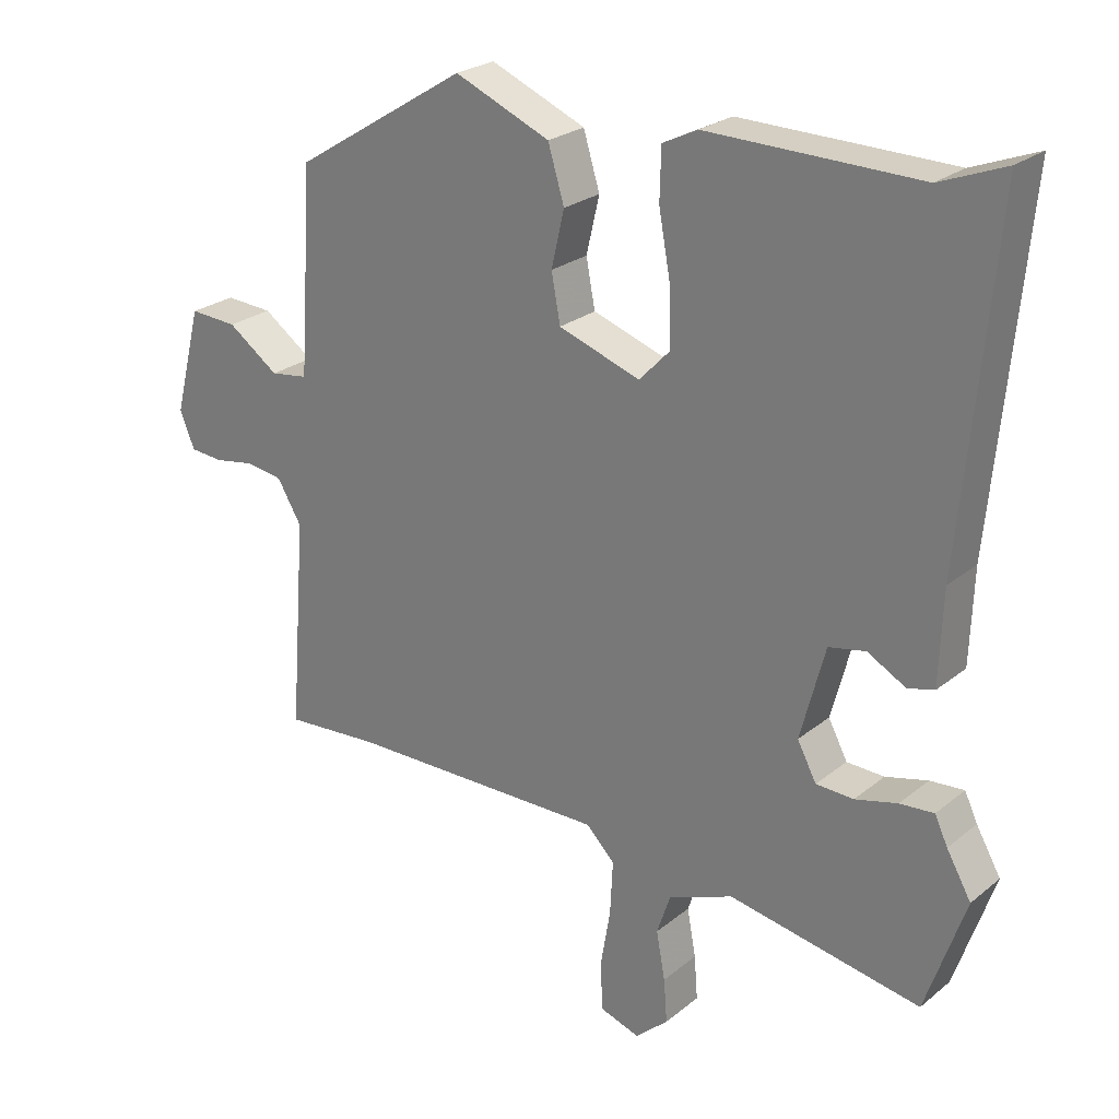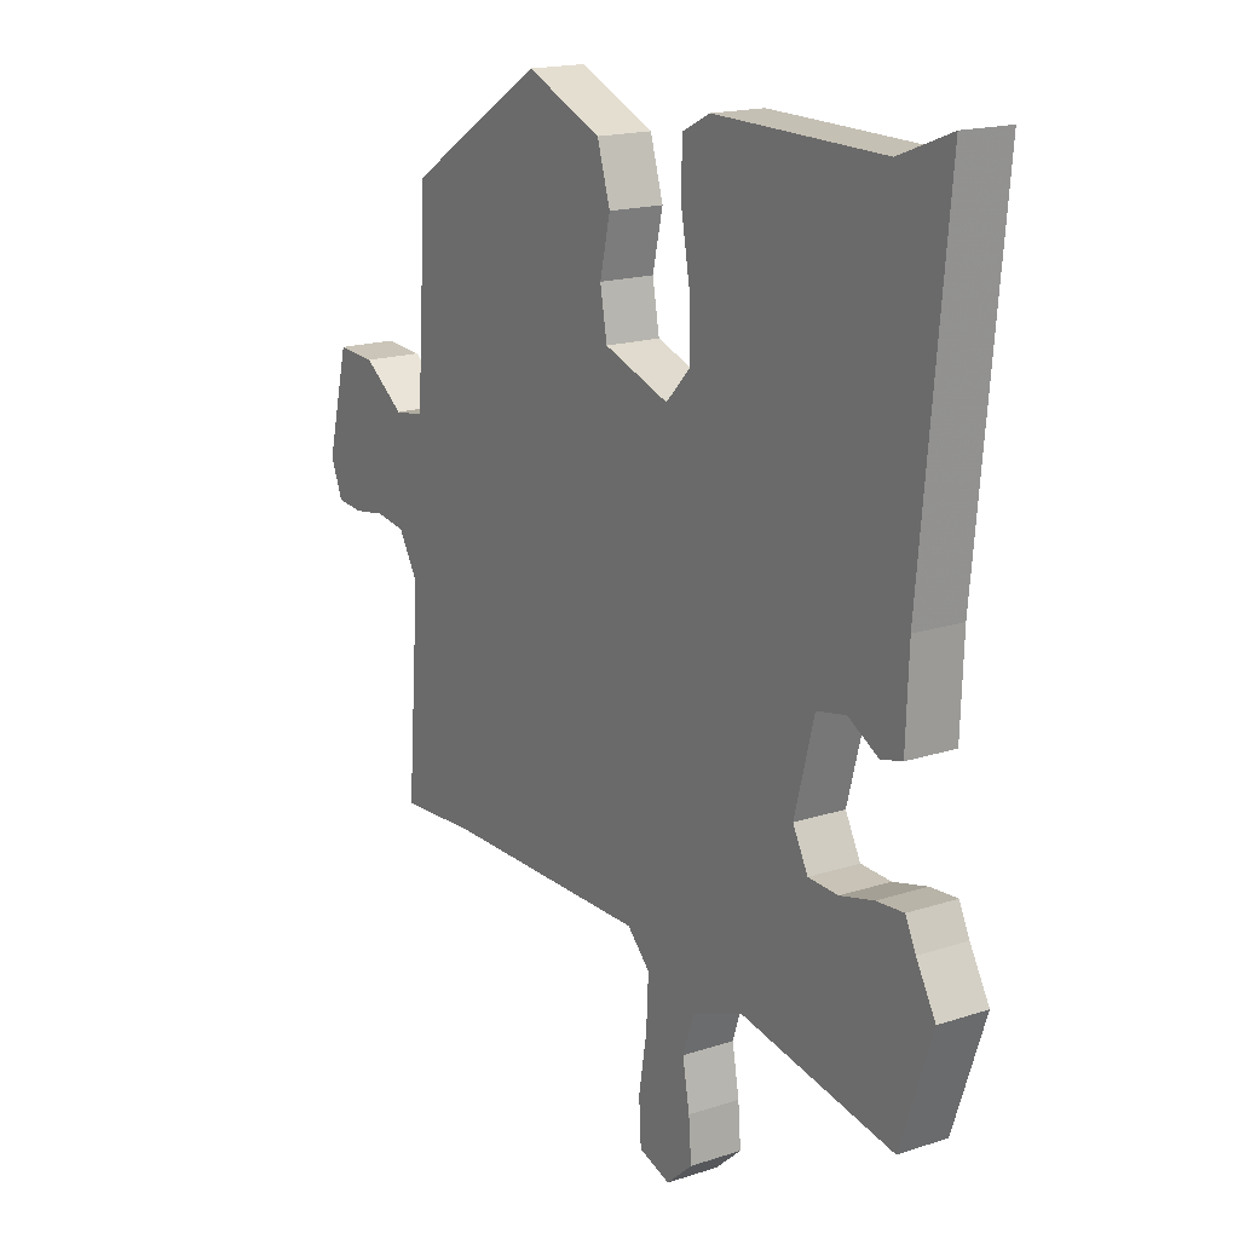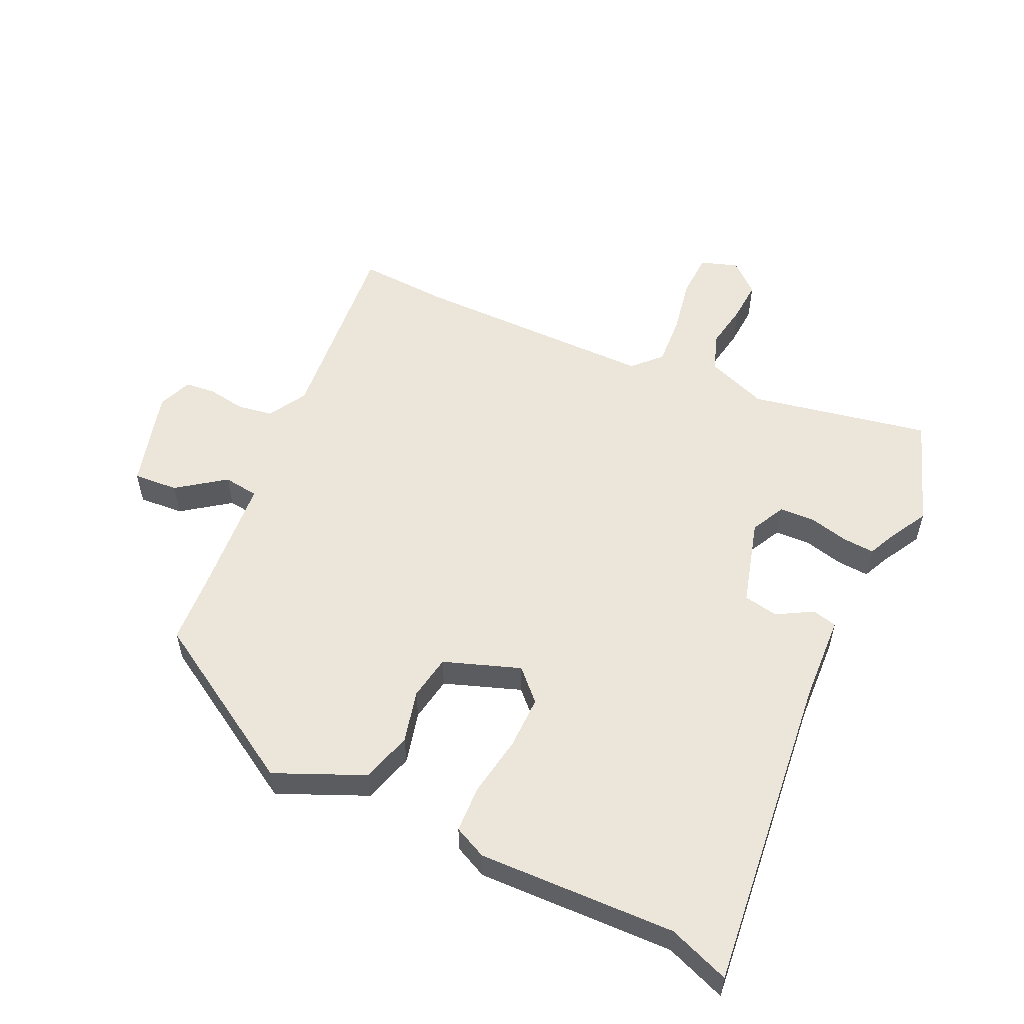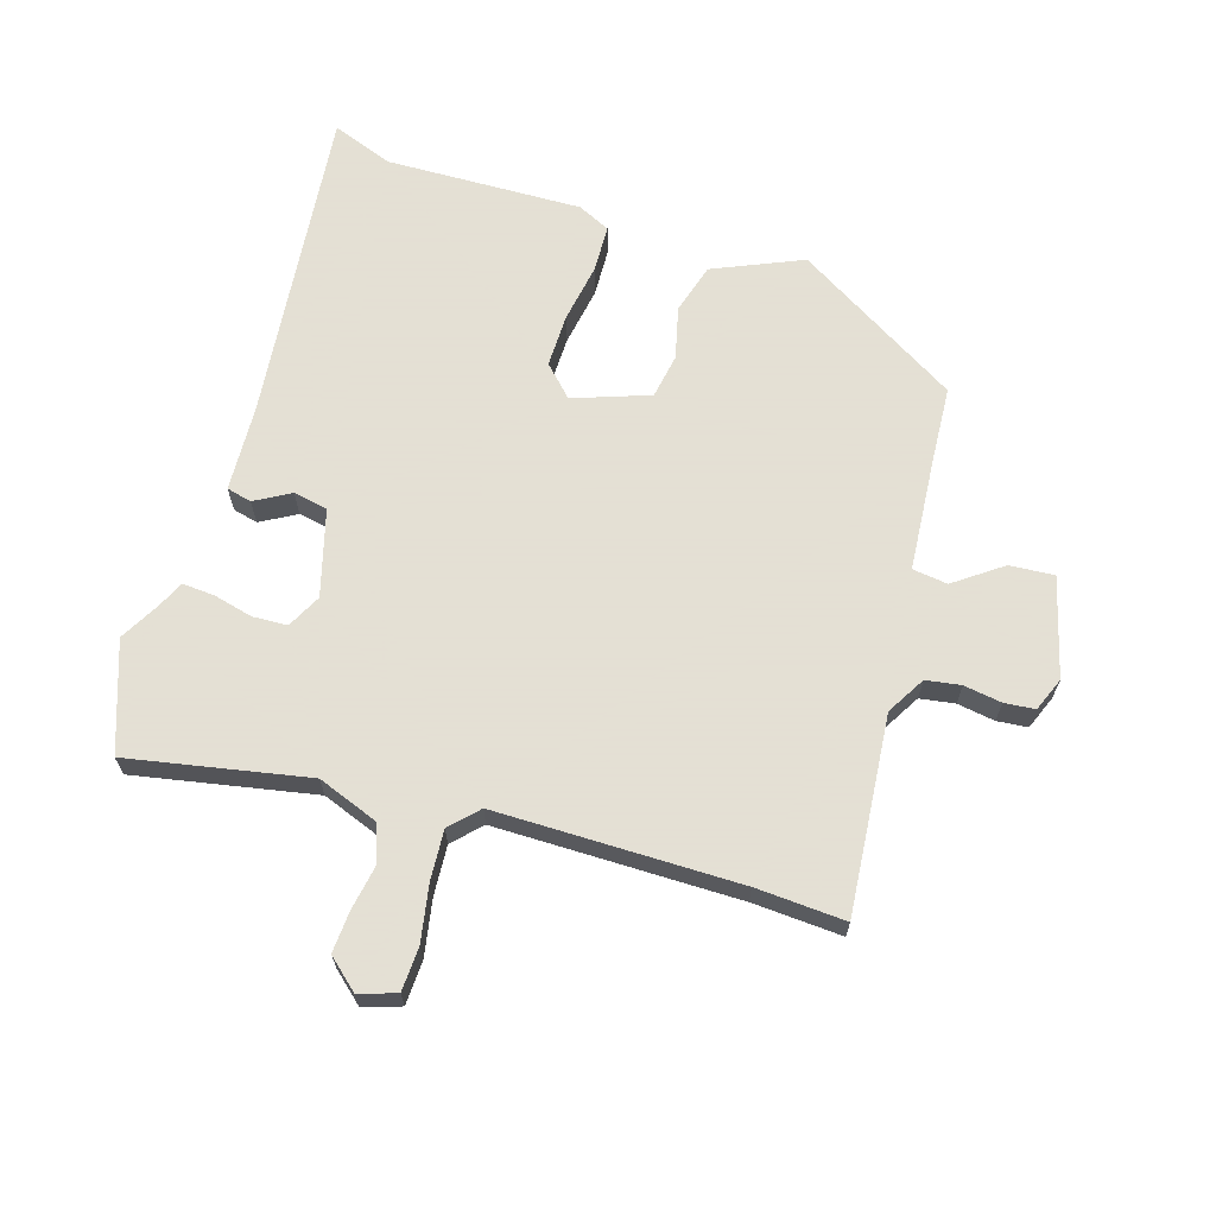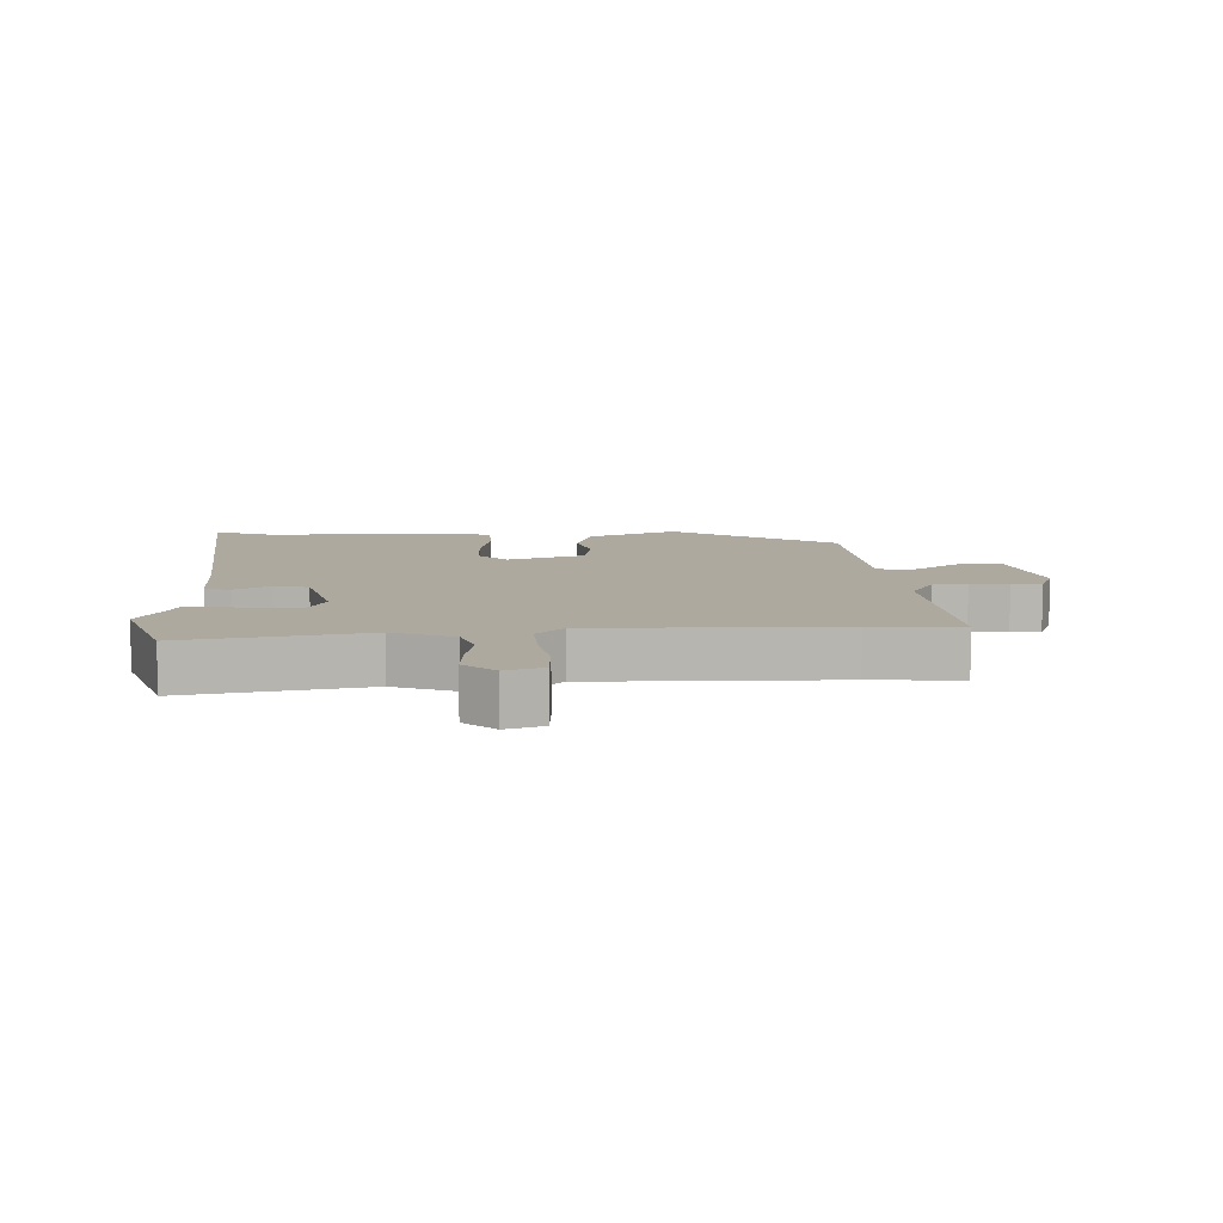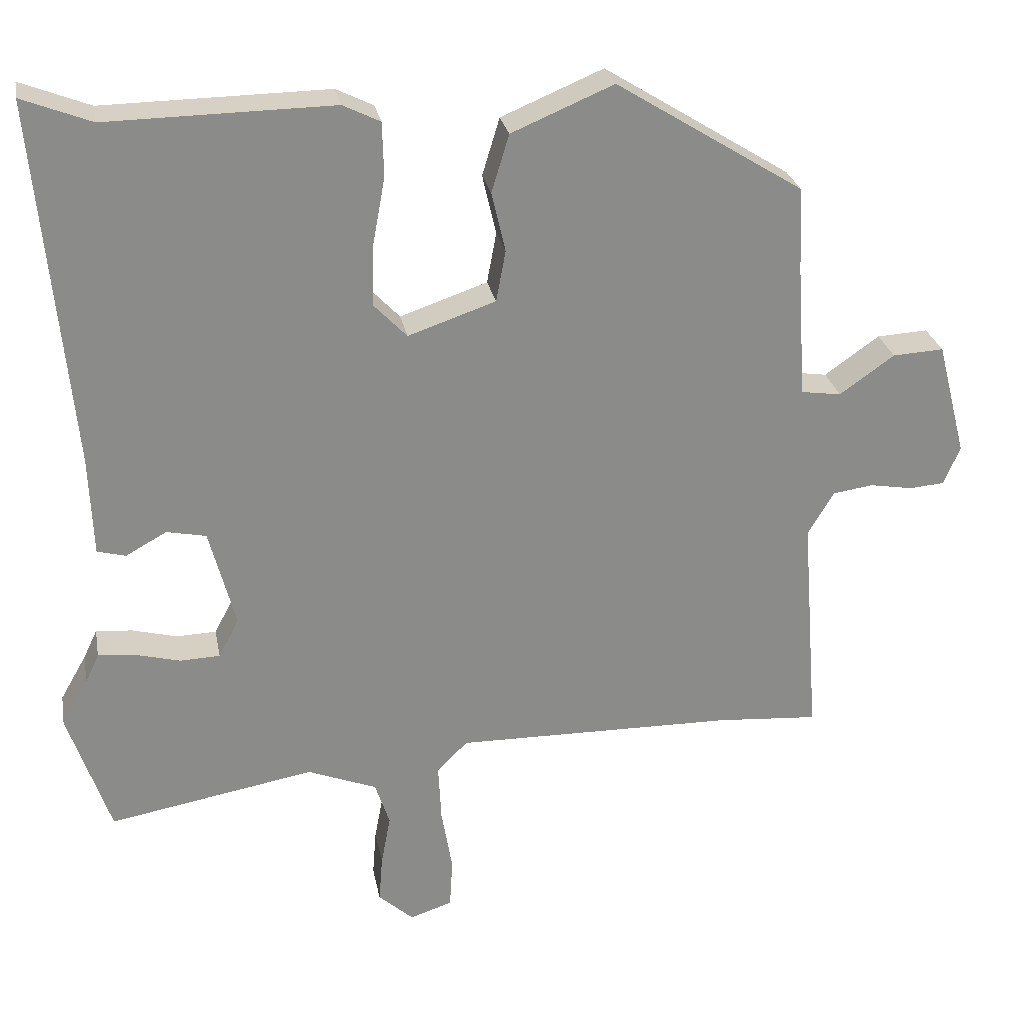
<metadata>
{"format":"obj","ext":"obj","renderer":"f3d","projection":"perspective","resolution":1024,"background":"white","views":[{"elev":24.8,"azim":37.8,"up":"+Z"},{"elev":17.5,"azim":57.1,"up":"+Z"},{"elev":55.4,"azim":24.2,"up":"+Y"},{"elev":66.2,"azim":-163.5,"up":"+Y"},{"elev":9.1,"azim":177.5,"up":"+Y"},{"elev":26.6,"azim":169.5,"up":"+Z"}]}
</metadata>
<code>
v -0.494 0.07 0.326
v -0.238 0.07 0.485
v -0.098 0.07 0.426
v -0.074 0.07 0.347
v -0.093 0.07 0.265
v -0.08 0.07 0.195
v 0.04 0.07 0.154
v 0.085 0.07 0.201
v 0.083 0.07 0.285
v 0.066 0.07 0.378
v 0.068 0.07 0.452
v 0.119 0.07 0.477
v 0.428 0.07 0.472
v 0.523 0.07 0.509
v 0.476 0.07 0.007
v 0.471 0.07 -0.129
v 0.432 0.07 -0.139
v 0.376 0.07 -0.108
v 0.322 0.07 -0.119
v 0.286 0.07 -0.255
v 0.314 0.07 -0.308
v 0.369 0.07 -0.31
v 0.431 0.07 -0.294
v 0.481 0.07 -0.29
v 0.5 0.07 -0.33
v 0.536 0.07 -0.393
v 0.478 0.07 -0.564
v 0.196 0.07 -0.513
v 0.101 0.07 -0.55
v 0.081 0.07 -0.61
v 0.094 0.07 -0.68
v 0.099 0.07 -0.744
v 0.051 0.07 -0.787
v -0.007 0.07 -0.768
v -0.011 0.07 -0.699
v 0.004 0.07 -0.611
v 0.008 0.07 -0.532
v -0.034 0.07 -0.49
v -0.416 0.07 -0.494
v -0.556 0.07 -0.504
v -0.532 0.07 -0.194
v -0.568 0.07 -0.134
v -0.623 0.07 -0.126
v -0.682 0.07 -0.136
v -0.73 0.07 -0.132
v -0.752 0.07 -0.079
v -0.712 0.07 0.077
v -0.642 0.07 0.073
v -0.567 0.07 0.02
v -0.512 0.07 0.028
v -0.5 0.07 0.206
v -0.494 0 0.326
v -0.238 0 0.485
v -0.098 0 0.426
v -0.074 0 0.347
v -0.093 0 0.265
v -0.08 0 0.195
v 0.04 0 0.154
v 0.085 0 0.201
v 0.083 0 0.285
v 0.066 0 0.378
v 0.068 0 0.452
v 0.119 0 0.477
v 0.428 0 0.472
v 0.523 0 0.509
v 0.476 0 0.007
v 0.471 0 -0.129
v 0.432 0 -0.139
v 0.376 0 -0.108
v 0.322 0 -0.119
v 0.286 0 -0.255
v 0.314 0 -0.308
v 0.369 0 -0.31
v 0.431 0 -0.294
v 0.481 0 -0.29
v 0.5 0 -0.33
v 0.536 0 -0.393
v 0.478 0 -0.564
v 0.196 0 -0.513
v 0.101 0 -0.55
v 0.081 0 -0.61
v 0.094 0 -0.68
v 0.099 0 -0.744
v 0.051 0 -0.787
v -0.007 0 -0.768
v -0.011 0 -0.699
v 0.004 0 -0.611
v 0.008 0 -0.532
v -0.034 0 -0.49
v -0.416 0 -0.494
v -0.556 0 -0.504
v -0.532 0 -0.194
v -0.568 0 -0.134
v -0.623 0 -0.126
v -0.682 0 -0.136
v -0.73 0 -0.132
v -0.752 0 -0.079
v -0.712 0 0.077
v -0.642 0 0.073
v -0.567 0 0.02
v -0.512 0 0.028
v -0.5 0 0.206
f 46 47 48 49
f 46 49 50
f 43 44 45 46
f 42 43 46 50
f 41 42 50
f 39 40 41 50
f 38 39 50 51
f 33 34 35 36
f 33 36 37
f 30 31 32 33
f 30 33 37
f 29 30 37
f 28 29 37 38
f 25 26 27 28
f 22 23 24 25
f 21 22 25 28
f 20 21 28 38
f 15 16 17 18
f 13 14 15 18
f 13 18 19
f 9 10 11 12
f 8 9 12 13
f 7 8 13 19
f 2 3 4 5
f 2 5 6
f 1 2 6
f 19 20 38 51
f 7 19 51
f 1 6 7 51
f 100 99 98 97
f 101 100 97
f 97 96 95 94
f 101 97 94 93
f 101 93 92
f 101 92 91 90
f 102 101 90 89
f 87 86 85 84
f 88 87 84
f 84 83 82 81
f 88 84 81
f 88 81 80
f 89 88 80 79
f 79 78 77 76
f 76 75 74 73
f 79 76 73 72
f 89 79 72 71
f 69 68 67 66
f 69 66 65 64
f 70 69 64
f 63 62 61 60
f 64 63 60 59
f 70 64 59 58
f 56 55 54 53
f 57 56 53
f 57 53 52
f 102 89 71 70
f 102 70 58
f 102 58 57 52
f 1 52 53 2
f 2 53 54 3
f 3 54 55 4
f 4 55 56 5
f 5 56 57 6
f 6 57 58 7
f 7 58 59 8
f 8 59 60 9
f 9 60 61 10
f 10 61 62 11
f 11 62 63 12
f 12 63 64 13
f 13 64 65 14
f 14 65 66 15
f 15 66 67 16
f 16 67 68 17
f 17 68 69 18
f 18 69 70 19
f 19 70 71 20
f 20 71 72 21
f 21 72 73 22
f 22 73 74 23
f 23 74 75 24
f 24 75 76 25
f 25 76 77 26
f 26 77 78 27
f 27 78 79 28
f 28 79 80 29
f 29 80 81 30
f 30 81 82 31
f 31 82 83 32
f 32 83 84 33
f 33 84 85 34
f 34 85 86 35
f 35 86 87 36
f 36 87 88 37
f 37 88 89 38
f 38 89 90 39
f 39 90 91 40
f 40 91 92 41
f 41 92 93 42
f 42 93 94 43
f 43 94 95 44
f 44 95 96 45
f 45 96 97 46
f 46 97 98 47
f 47 98 99 48
f 48 99 100 49
f 49 100 101 50
f 50 101 102 51
f 51 102 52 1

</code>
